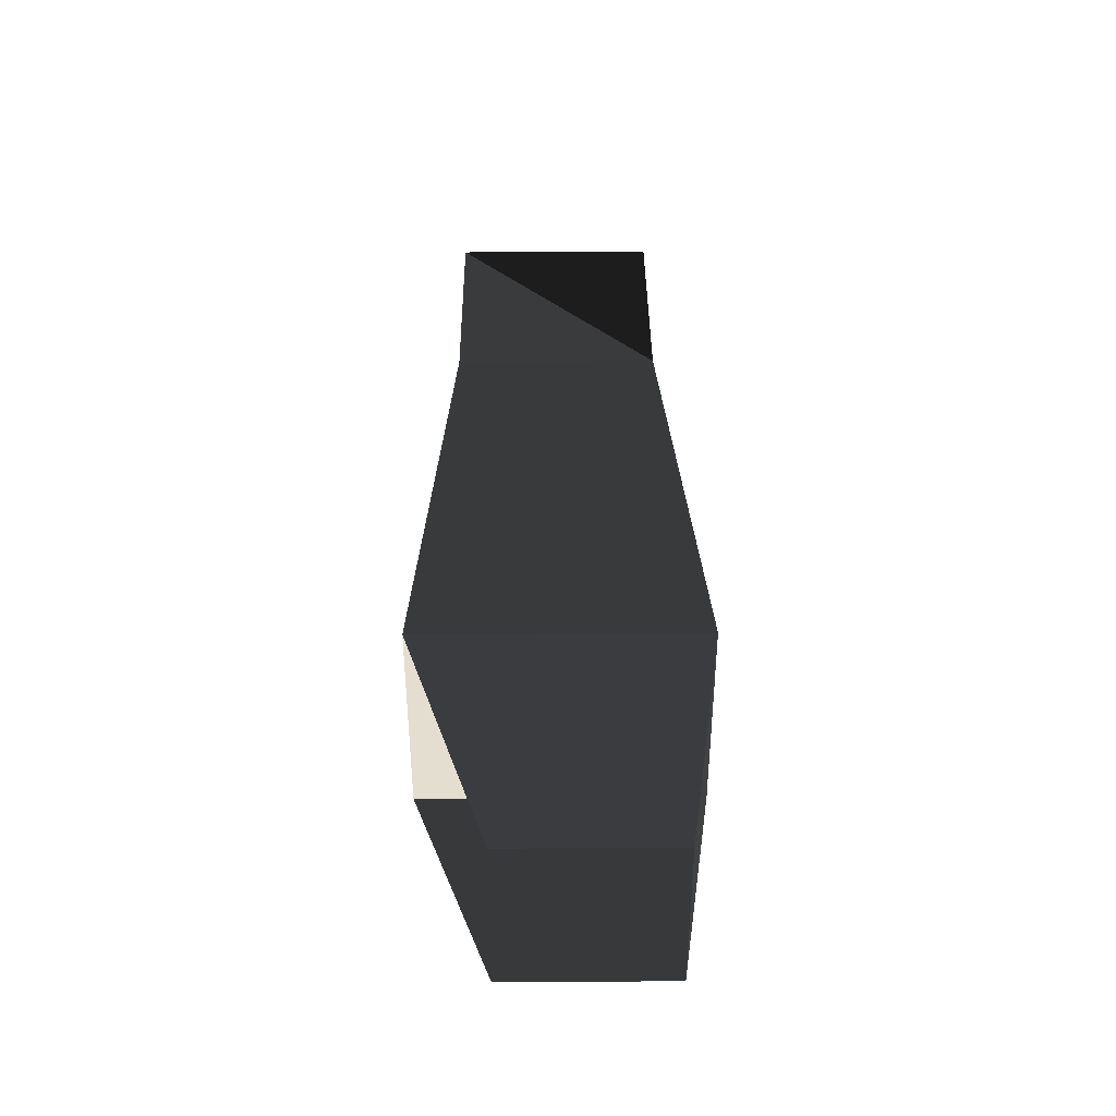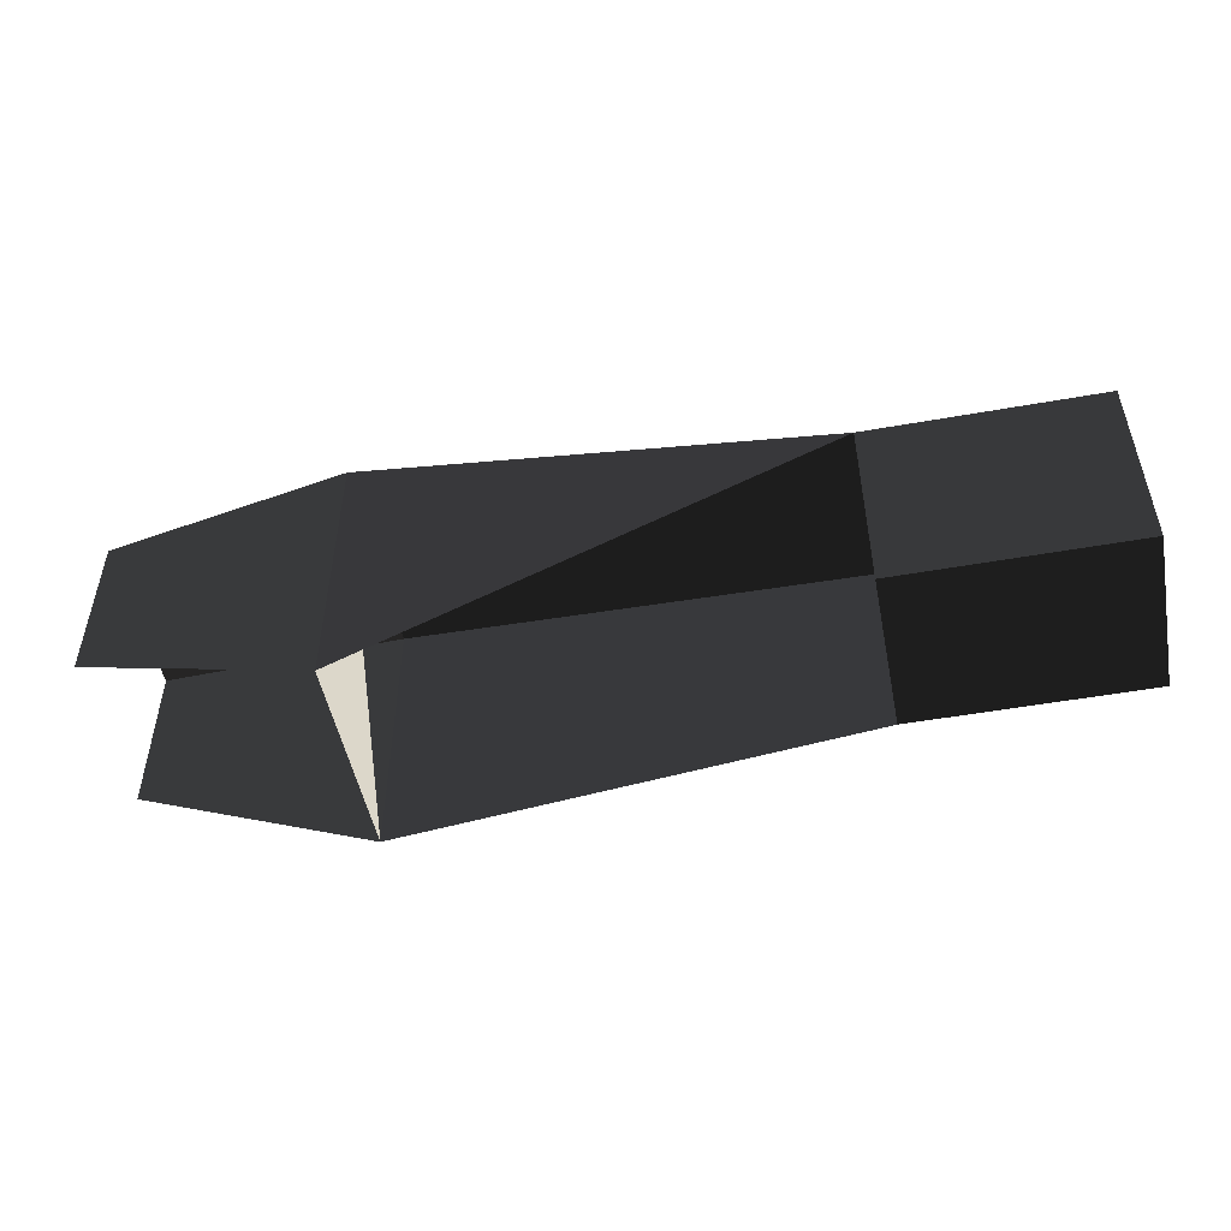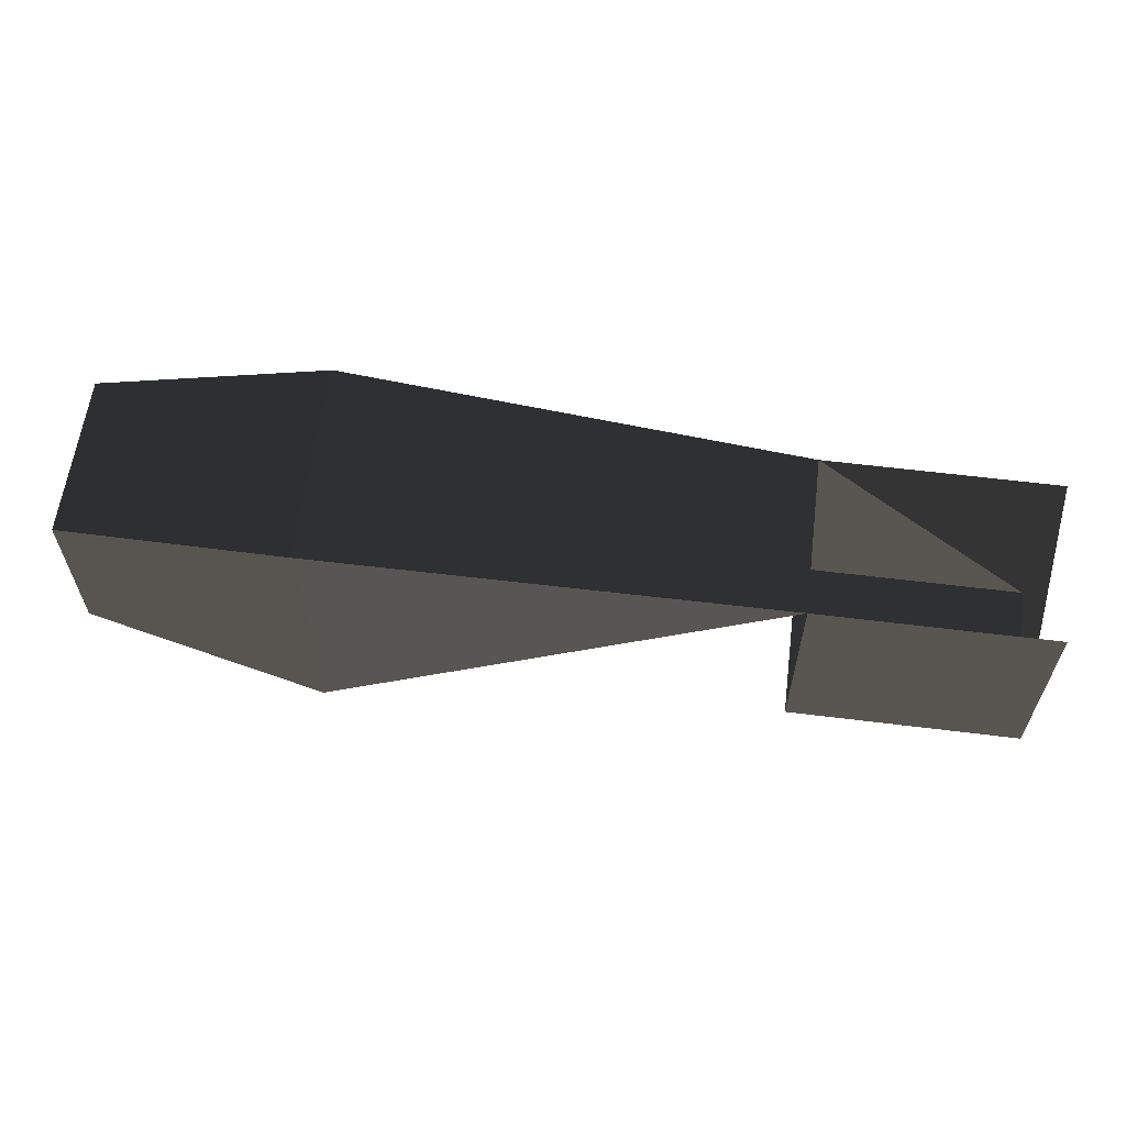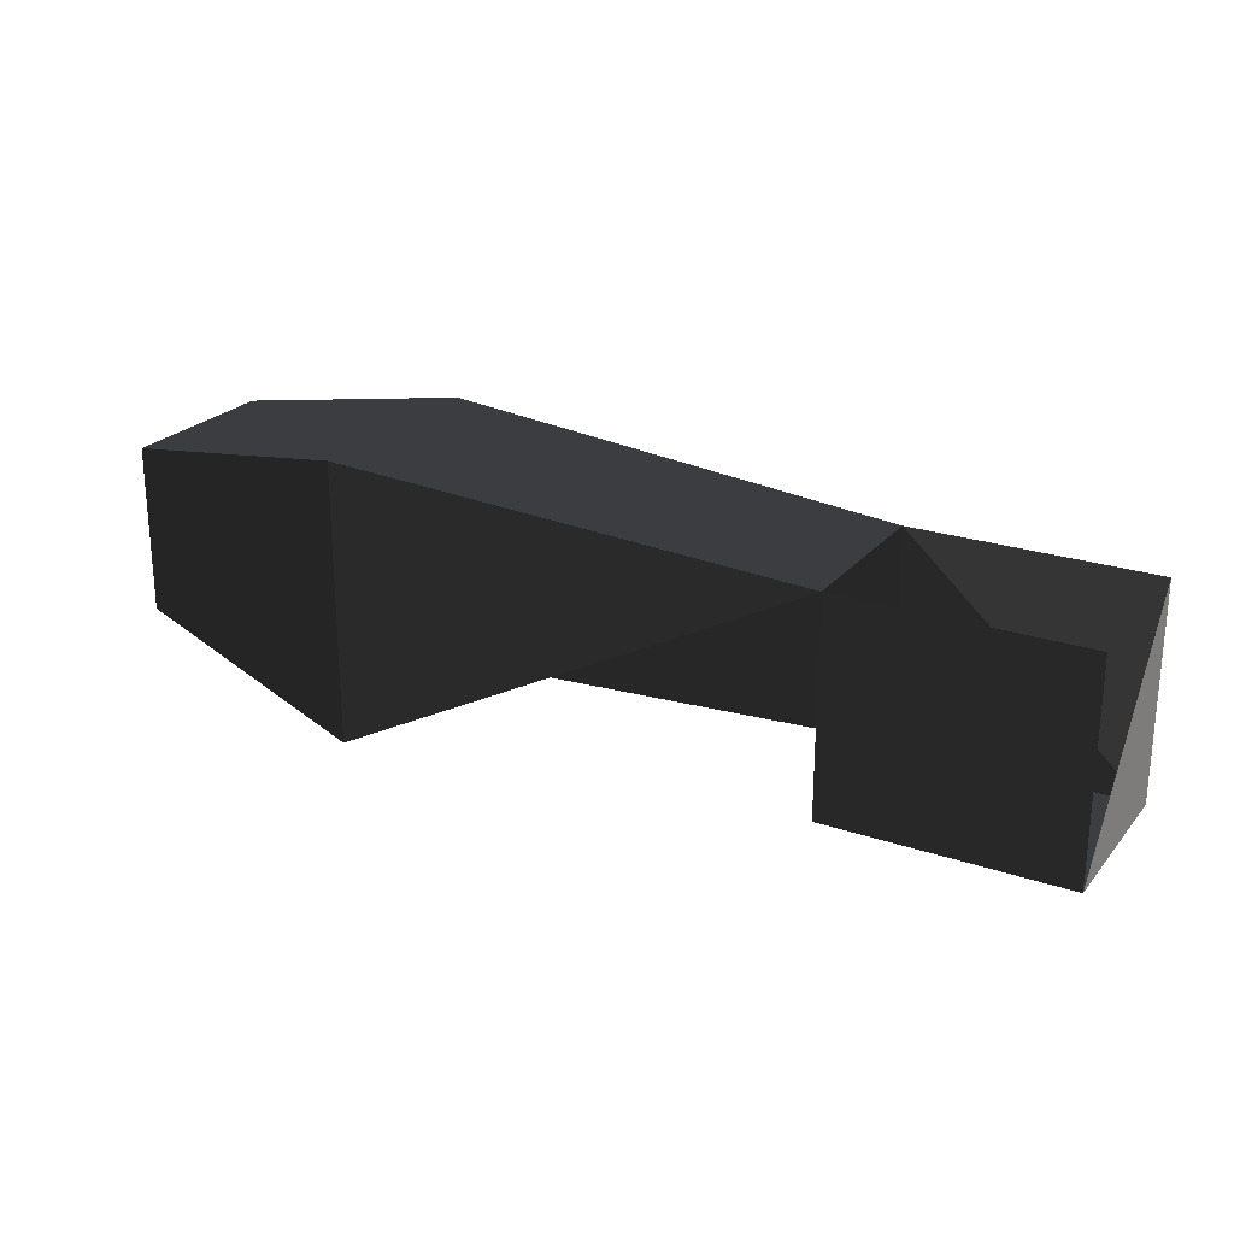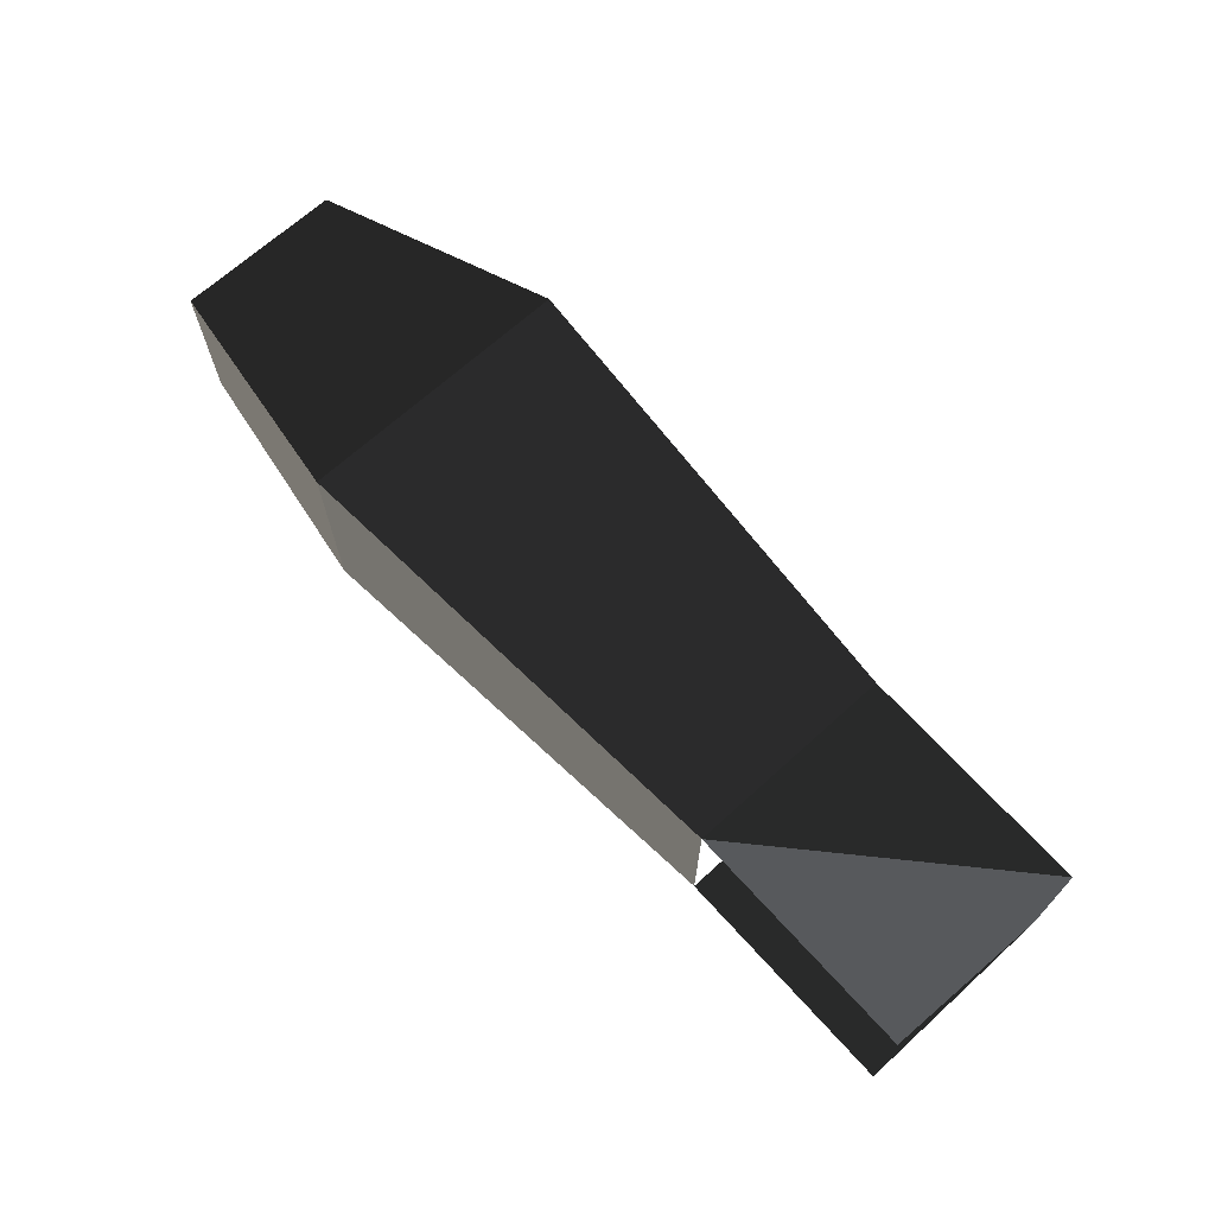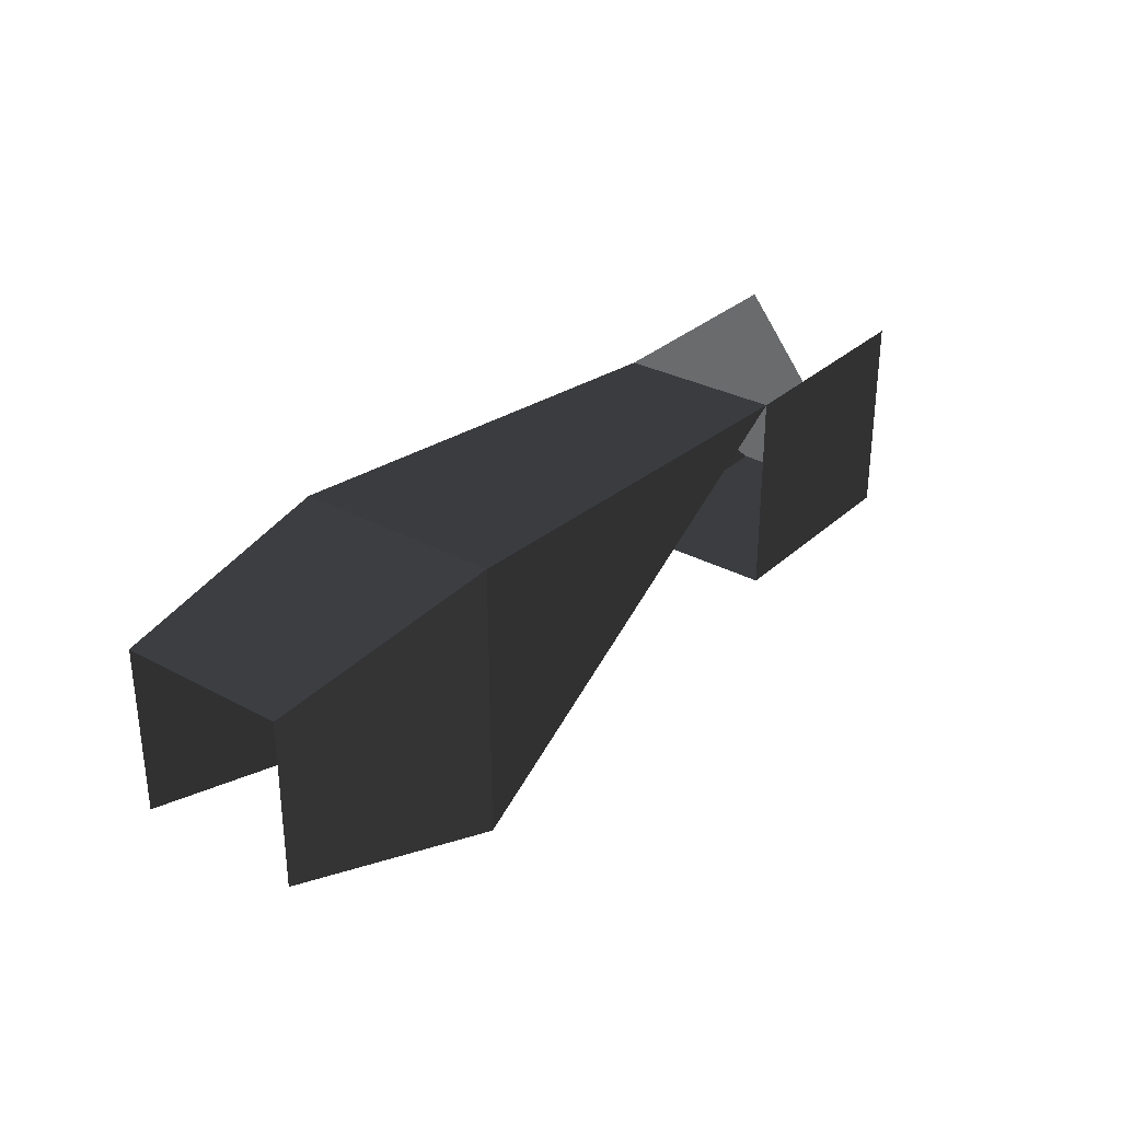
<metadata>
{"format":"obj","ext":"obj","renderer":"f3d","projection":"perspective","resolution":1024,"background":"white","views":[{"elev":39.0,"azim":89.5,"up":"+Z"},{"elev":-50.0,"azim":-168.9,"up":"+Y"},{"elev":60.4,"azim":-172.8,"up":"+Y"},{"elev":23.7,"azim":-150.5,"up":"+Y"},{"elev":68.6,"azim":-132.2,"up":"+Z"},{"elev":30.7,"azim":127.9,"up":"+Y"}]}
</metadata>
<code>
v -0.4986 0.0665 -0.048
v -0.4986 -0.0595 -0.048
v -0.3573 0.0665 -0.048
v -0.3573 -0.0595 -0.048
v -0.4986 0.0665 0.0524
v -0.3573 0.0665 0.0524
v -0.4986 -0.0595 -0.048
v -0.4986 -0.0595 0.0524
v -0.3573 -0.0595 0.0524
v -0.3573 0.0665 0.0524
v -0.4986 -0.0595 -0.048
v -0.3573 -0.0595 -0.048
v -0.0746 -0.0805 -0.0605
v -0.0746 -0.0805 0.0649
v -0.3573 0.0665 -0.048
v -0.0746 0.0875 -0.0605
v -0.3573 0.0665 0.0524
v -0.0746 0.0875 0.0649
v -0.3573 -0.0595 0.0524
v -0.0746 -0.0805 0.0649
v 0.0667 -0.033 0.0524
v 0.0667 0.0665 0.0524
v 0.0667 0.0665 -0.048
v -0.0746 0.0875 -0.0605
v 0.0667 -0.033 -0.048
v -0.0746 -0.0805 -0.0605
v 0.0667 -0.033 0.0524
v -0.0746 -0.0805 0.0649
v 0.0667 0.0665 -0.048
v 0.0667 0.0665 0.0524
g Group_001
f 1 2 4 3
g Group_002
f 5 6 8 7
f 8 6 10 9
f 8 9 12 11
g Group_003
f 13 14 16 15
f 15 16 18 17
f 17 18 20 19
f 20 18 22 21
f 22 18 24 23
f 23 24 26 25
g Group_004
g Group_005

</code>
